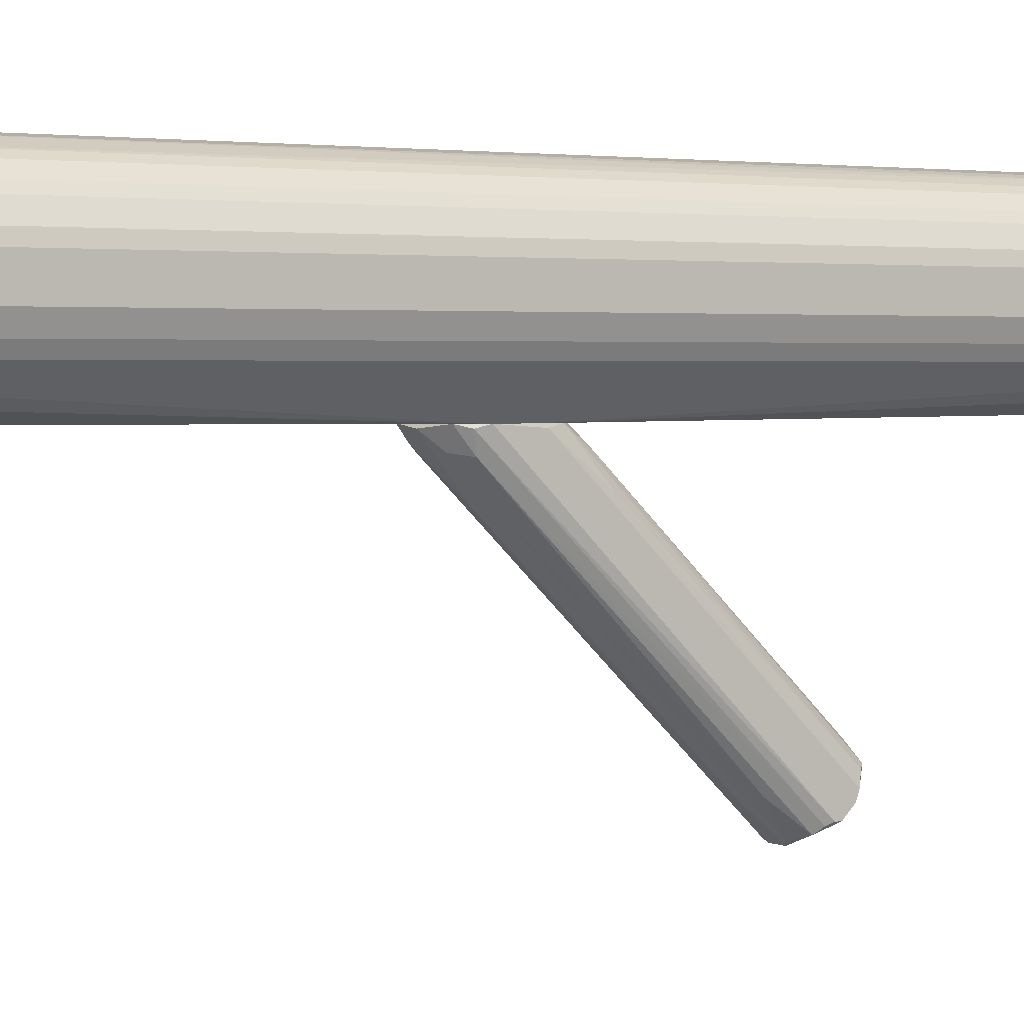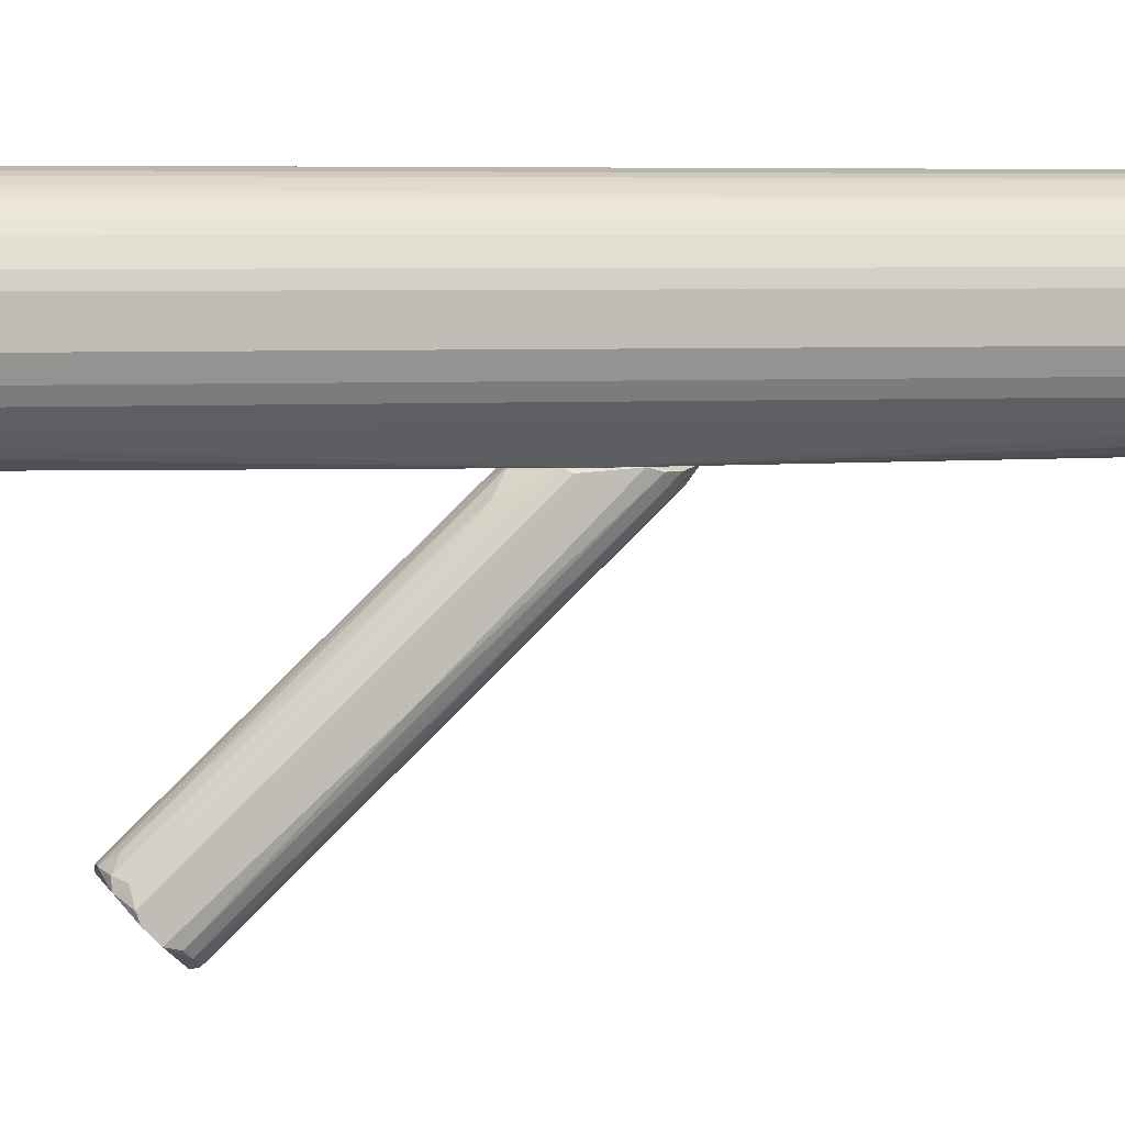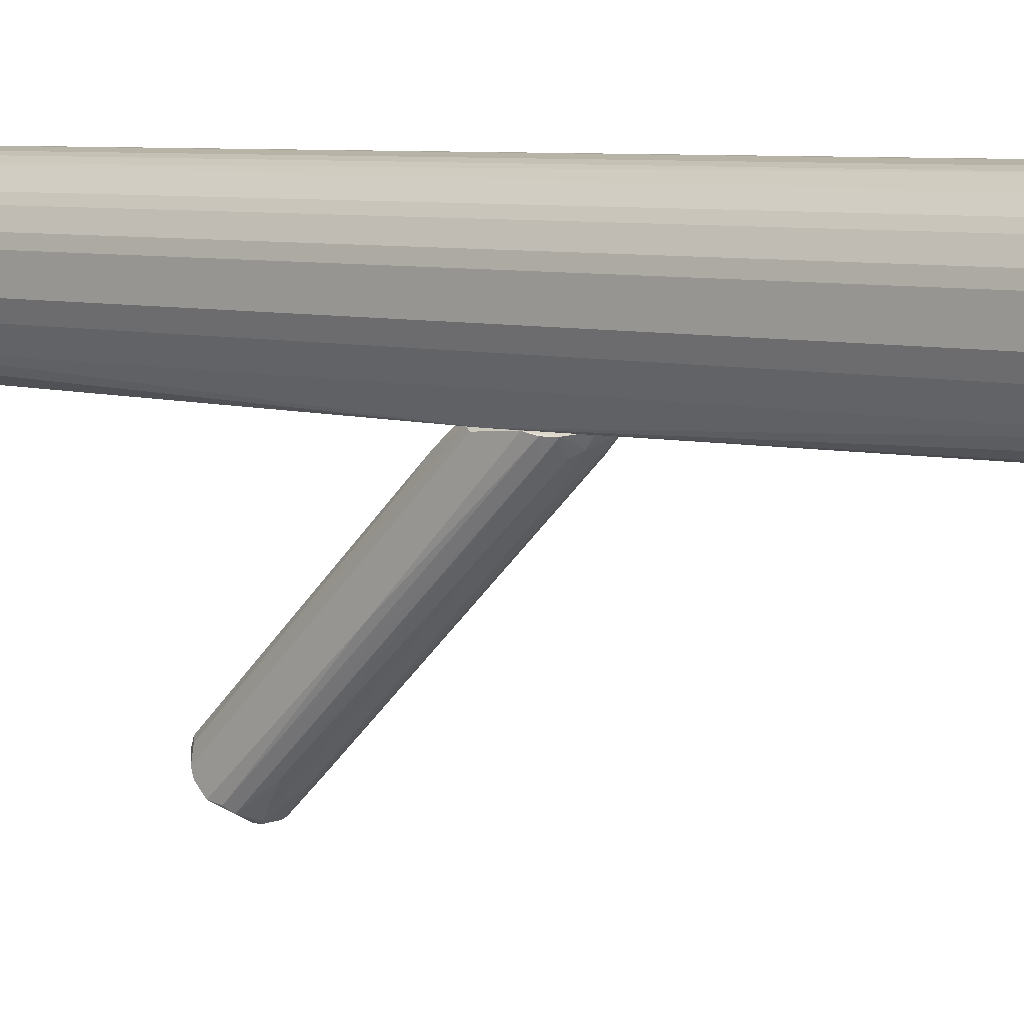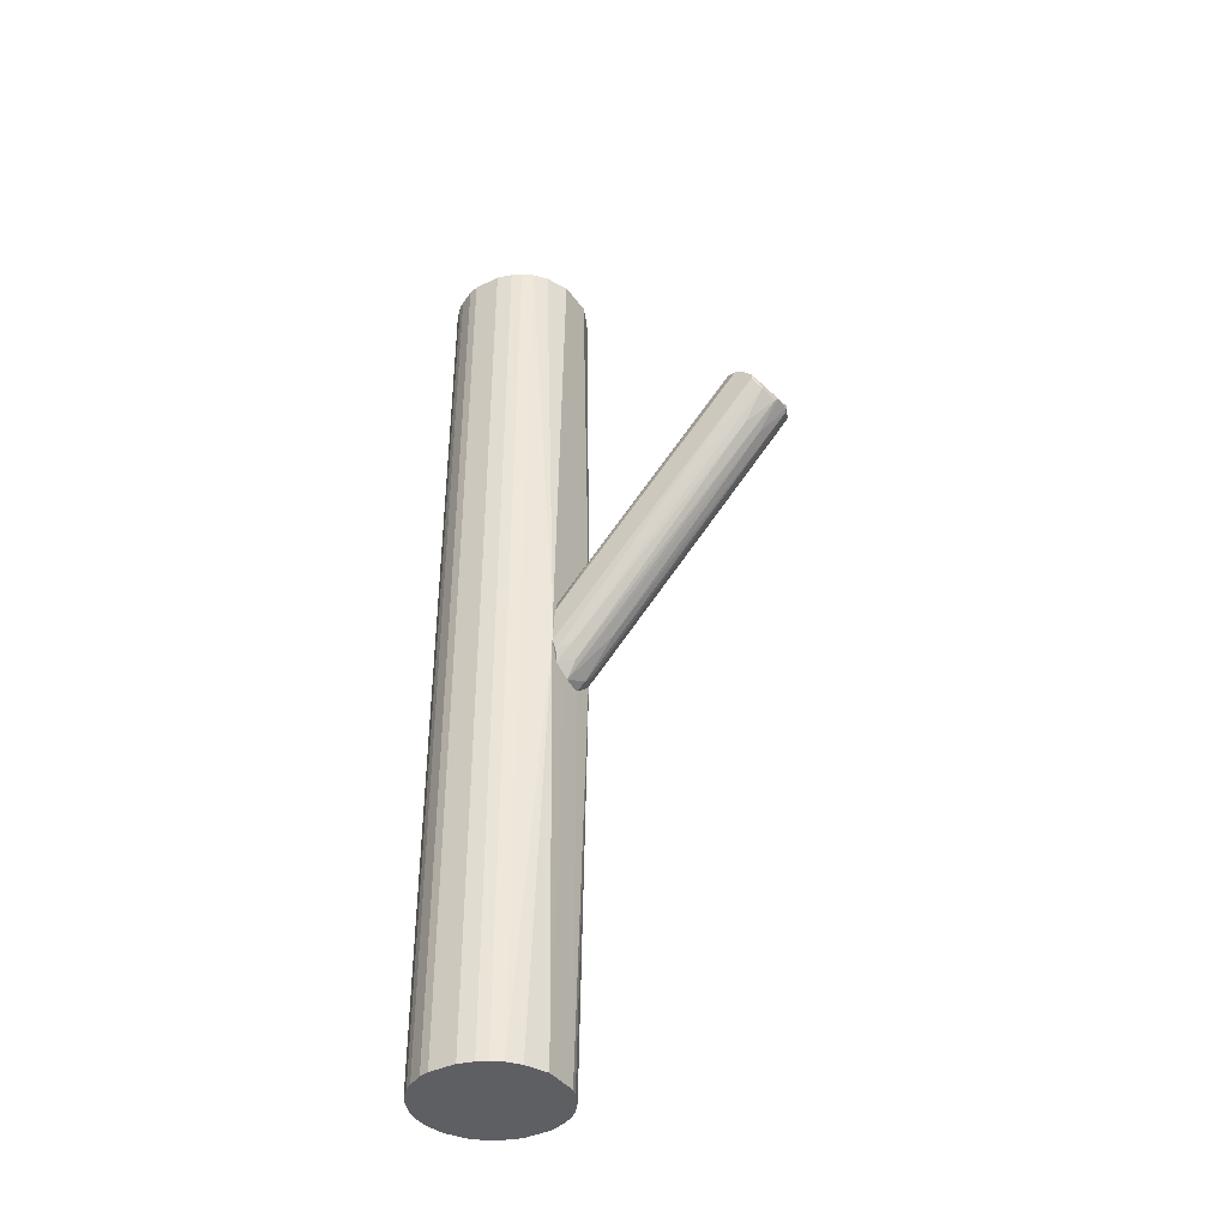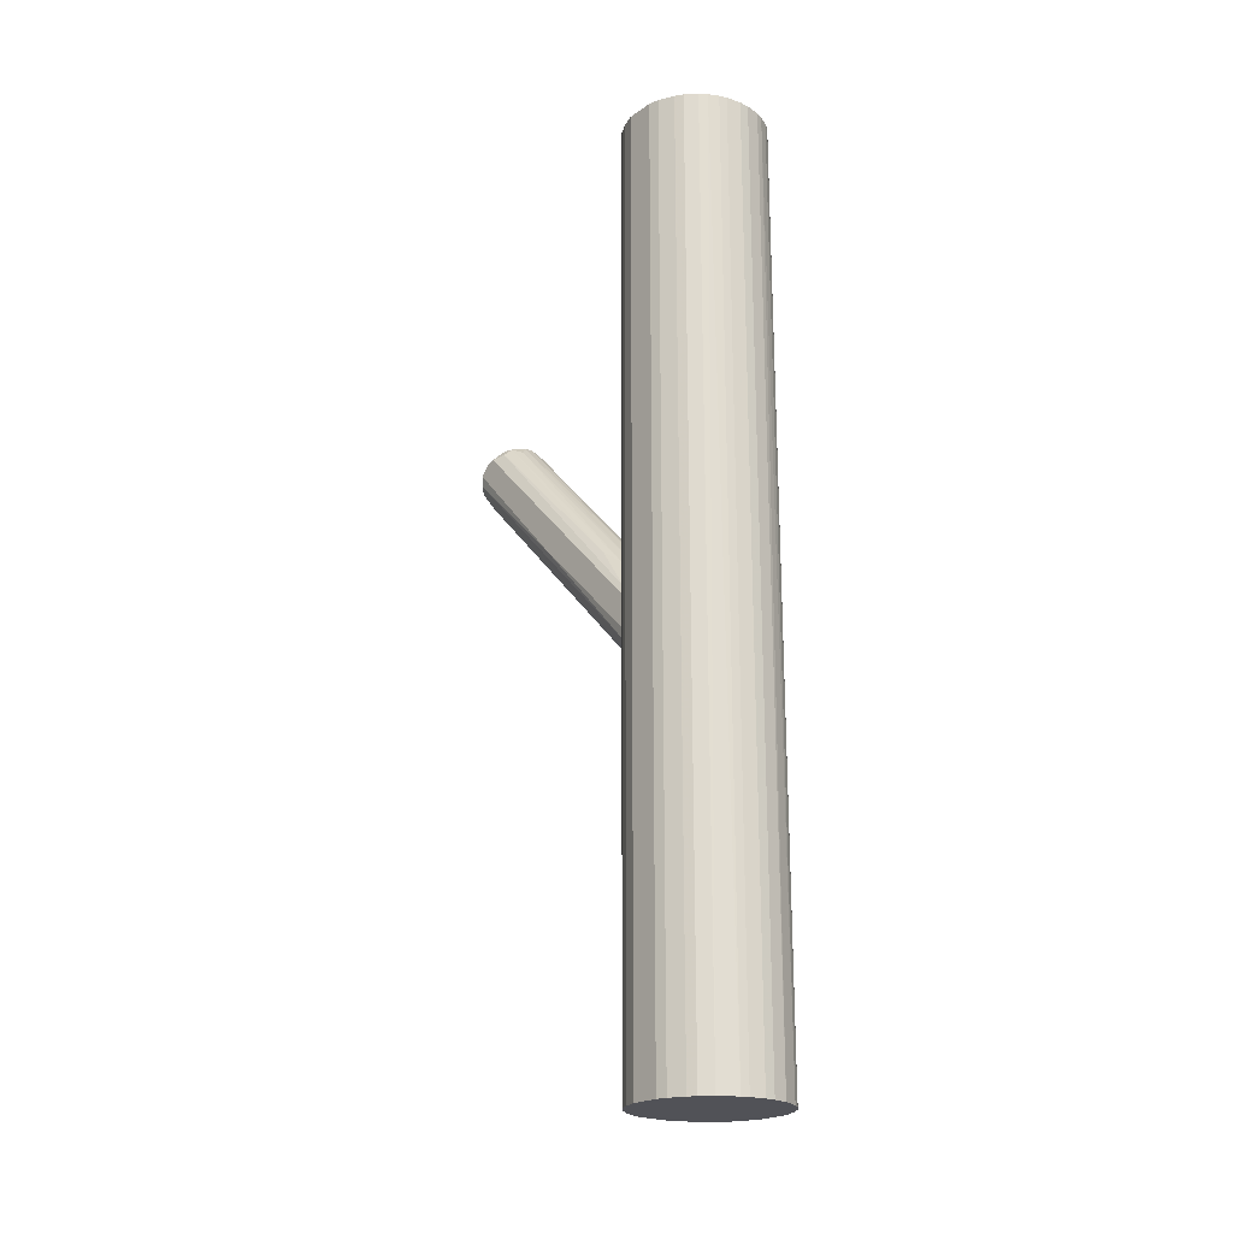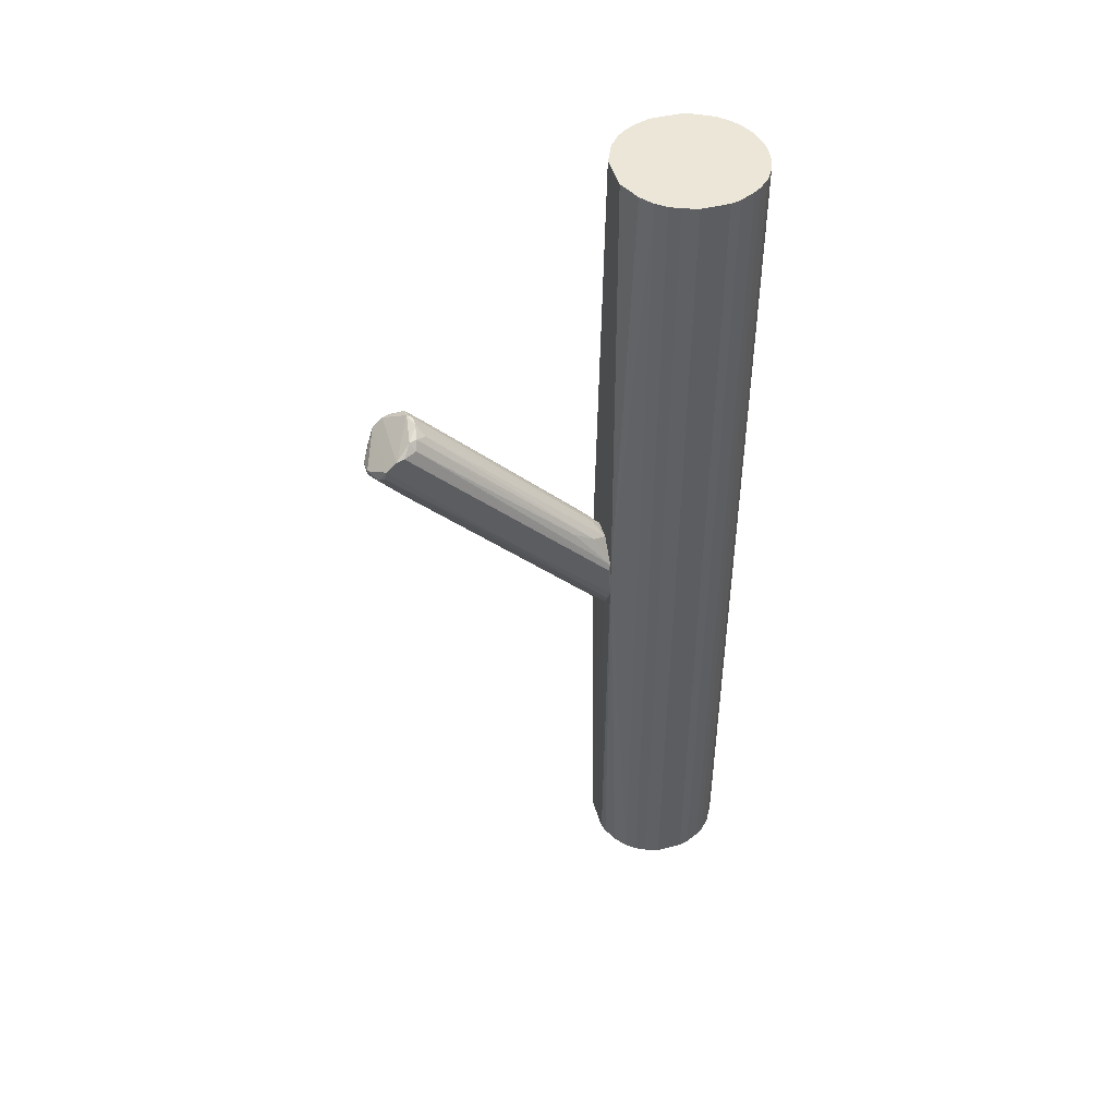
<metadata>
{"format":"obj","ext":"obj","renderer":"f3d","projection":"perspective","resolution":1024,"background":"white","views":[{"elev":2.2,"azim":-123.8,"up":"+Y"},{"elev":4.6,"azim":77.9,"up":"+Y"},{"elev":6.4,"azim":130.5,"up":"+Y"},{"elev":-39.5,"azim":-58.2,"up":"+Z"},{"elev":-21.6,"azim":140.1,"up":"+Z"},{"elev":46.5,"azim":74.2,"up":"+Z"}]}
</metadata>
<code>
o convex_0
v 0.0107 0.05125 0.03078
v -0.008011 -0.2028 0.1911
v 0.008029 -0.2028 0.1911
v -0.01069 0.04856 -0.07086
v -0.03475 -0.168 0.2259
v 0.03476 -0.168 0.2259
v 0.03209 0.04856 -0.04679
v -0.03475 0.05125 -0.03604
v -0.01336 -0.1412 0.2313
v -0.02672 0.05125 0.0174
v -0.03207 -0.1894 0.2019
v 0.03209 0.05125 0.006741
v 0.03209 -0.1894 0.2019
v 0.02139 -0.1519 0.2366
v 0.01605 0.03519 -0.05478
v -0.02672 0.03253 -0.04143
v 0.03476 0.05125 -0.03604
v -0.03475 0.04856 0.001351
v -0.01069 0.05125 0.03078
v 0.005354 -0.1493 0.242
v -0.02138 -0.1706 0.1644
v 0.02139 -0.1706 0.1644
v -0.0294 -0.1573 0.2313
v -0.03475 -0.1867 0.2126
v 0.03476 -0.1867 0.2126
v 0.00268 0.003114 -0.02538
v 0.02139 0.03519 0.04147
v 0.02942 -0.1546 0.2286
v 0.02674 0.04856 -0.05747
v 0.03476 0.04856 0.001351
v -0.01069 -0.1546 0.242
v -0.02138 0.03519 0.04147
v -0.03207 0.04856 -0.04679
v -0.002669 0.04053 0.04413
v 0.0107 0.05125 -0.07086
v 0.02674 -0.1947 0.1965
v -0.02406 -0.1546 0.2366
v -0.01603 0.03519 -0.05478
v -0.02672 -0.1947 0.1965
v 0.01338 -0.1412 0.2313
v 0.0107 -0.2028 0.1965
v -0.03475 -0.1867 0.2072
v 0.03476 -0.06643 0.08158
v -0.01069 -0.2001 0.1885
v 0.0107 -0.2001 0.1885
v -0.002669 -0.176 0.1617
v -0.005343 -0.1493 0.242
v 0.02674 0.0111 0.06021
v 0.0107 0.04053 -0.06283
v 0.02407 -0.16 0.2366
v -0.03207 0.0111 0.04952
v -0.02672 0.05125 -0.05747
v 0.02674 0.03253 -0.04143
v 0.03476 -0.176 0.2232
v -0.03475 -0.176 0.2232
f 54 31 55
f 1 8 10
f 8 1 12
f 8 12 17
f 8 5 18
f 10 8 18
f 1 10 19
f 5 8 24
f 17 6 25
f 12 1 27
f 17 7 29
f 6 17 30
f 17 12 30
f 28 6 30
f 12 28 30
f 9 19 32
f 19 10 32
f 16 11 33
f 1 19 34
f 20 1 34
f 8 17 35
f 17 29 35
f 13 25 36
f 10 23 37
f 23 5 37
f 9 32 37
f 32 10 37
f 21 16 38
f 11 16 39
f 16 21 39
f 2 24 39
f 24 11 39
f 20 14 40
f 1 20 40
f 27 1 40
f 14 27 40
f 2 3 41
f 24 2 41
f 25 24 41
f 3 36 41
f 36 25 41
f 24 8 42
f 11 24 42
f 8 33 42
f 33 11 42
f 13 7 43
f 7 17 43
f 25 13 43
f 17 25 43
f 38 4 44
f 21 38 44
f 2 39 44
f 39 21 44
f 15 22 45
f 36 3 45
f 22 36 45
f 3 2 46
f 4 26 46
f 2 44 46
f 44 4 46
f 45 3 46
f 26 45 46
f 19 9 47
f 31 20 47
f 34 19 47
f 20 34 47
f 9 37 47
f 37 31 47
f 12 27 48
f 27 14 48
f 14 28 48
f 28 12 48
f 26 4 49
f 29 15 49
f 4 35 49
f 35 29 49
f 15 45 49
f 45 26 49
f 14 20 50
f 28 14 50
f 6 28 50
f 20 31 50
f 18 5 51
f 10 18 51
f 23 10 51
f 5 23 51
f 33 8 52
f 16 33 52
f 35 4 52
f 8 35 52
f 4 38 52
f 38 16 52
f 7 13 53
f 22 15 53
f 29 7 53
f 15 29 53
f 13 36 53
f 36 22 53
f 24 25 54
f 25 6 54
f 6 50 54
f 50 31 54
f 5 24 55
f 37 5 55
f 31 37 55
f 24 54 55
o convex_1
v -0.005329 0.2037 0.5013
v -0.01068 0.05125 -0.07351
v 0.01069 0.05125 -0.07351
v 0.005341 0.2037 -0.5013
v 0.07487 0.1128 0.5013
v -0.07486 0.1128 0.5013
v -0.07486 0.1421 -0.5013
v 0.06952 0.09671 -0.5013
v -0.04276 0.06463 -0.5013
v 0.05882 0.1769 -0.5013
v -0.01871 0.05394 0.5013
v -0.05881 0.1769 0.5013
v 0.04812 0.1876 0.5013
v 0.04277 0.06463 0.5013
v -0.04009 0.1929 -0.5013
v 0.02674 0.05661 -0.5013
v 0.07487 0.1421 -0.5013
v 0.07219 0.1528 0.5013
v -0.06951 0.09671 -0.5013
v -0.05613 0.07533 0.5013
v 0.03476 0.05125 -0.006674
v -0.03474 0.05125 -0.03877
v 0.06417 0.08603 0.5013
v -0.07486 0.1421 0.5013
v 0.02941 0.1983 -0.5013
v -0.06416 0.1689 -0.5013
v -0.0294 0.1983 0.5013
v 0.02139 0.201 0.5013
v 0.05615 0.07533 -0.5013
v -0.01871 0.05394 -0.5013
v -0.02138 0.201 -0.5013
v 0.01871 0.05394 0.5013
v -0.05613 0.07533 -0.5013
v -0.07486 0.1128 -0.5013
v 0.07487 0.1128 -0.5013
v -0.06416 0.08601 0.5013
v -0.07218 0.1528 0.5013
v 0.05882 0.1769 0.5013
v 0.04812 0.1876 -0.5013
v -0.04811 0.1876 0.5013
v -0.05881 0.1769 -0.5013
v 0.07487 0.1421 0.5013
v 0.06417 0.1689 -0.5013
v 0.05615 0.07533 0.5013
v -0.04276 0.06463 0.5013
v 0.01871 0.05394 -0.5013
v 0.04011 0.193 0.5013
v -0.07218 0.1528 -0.5013
v 0.07219 0.1528 -0.5013
v 0.04277 0.06463 -0.5013
v -0.06416 0.08601 -0.5013
v 0.06952 0.09671 0.5013
v -0.005329 0.2037 -0.5013
v 0.005341 0.2037 0.5013
v -0.06951 0.09671 0.5013
v 0.06417 0.08603 -0.5013
v -0.04811 0.1876 -0.5013
v -0.02138 0.201 0.5013
v 0.06417 0.1689 0.5013
v -0.06416 0.1689 0.5013
v 0.02139 0.201 -0.5013
v -0.03474 0.05125 -0.006674
v -0.04009 0.1929 0.5013
v 0.02941 0.1983 0.5013
f 102 80 119
f 60 56 61
f 62 59 63
f 62 63 64
f 63 59 65
f 60 61 66
f 61 56 67
f 56 60 68
f 60 66 69
f 59 62 70
f 64 63 71
f 63 65 72
f 68 60 73
f 62 64 74
f 66 61 75
f 57 58 76
f 57 76 77
f 60 69 78
f 62 61 79
f 61 67 79
f 65 59 80
f 70 62 81
f 67 56 82
f 56 68 83
f 71 63 84
f 58 57 85
f 64 71 85
f 57 77 85
f 77 64 85
f 59 70 86
f 70 82 86
f 69 66 87
f 66 76 87
f 76 69 87
f 74 64 88
f 64 77 88
f 77 75 88
f 61 62 89
f 74 61 89
f 62 74 89
f 60 63 90
f 72 60 90
f 63 72 90
f 75 61 91
f 88 75 91
f 62 79 92
f 79 67 92
f 65 68 93
f 68 73 93
f 68 65 94
f 65 80 94
f 67 82 95
f 70 81 96
f 81 67 96
f 67 95 96
f 60 72 97
f 73 60 97
f 72 73 97
f 72 65 98
f 65 93 98
f 69 76 99
f 78 69 99
f 76 84 99
f 84 78 99
f 66 75 100
f 76 58 101
f 71 76 101
f 58 85 101
f 85 71 101
f 83 68 102
f 68 94 102
f 94 80 102
f 81 62 103
f 62 92 103
f 92 81 103
f 73 72 104
f 72 98 104
f 98 73 104
f 76 71 105
f 71 84 105
f 84 76 105
f 74 88 106
f 91 74 106
f 88 91 106
f 63 60 107
f 60 78 107
f 78 63 107
f 56 59 108
f 86 56 108
f 59 86 108
f 59 56 109
f 56 83 109
f 83 59 109
f 61 74 110
f 91 61 110
f 74 91 110
f 63 78 111
f 84 63 111
f 78 84 111
f 95 70 112
f 70 96 112
f 96 95 112
f 82 56 113
f 56 86 113
f 86 82 113
f 93 73 114
f 73 98 114
f 98 93 114
f 67 81 115
f 92 67 115
f 81 92 115
f 80 59 116
f 59 83 116
f 83 80 116
f 76 66 117
f 75 77 117
f 77 76 117
f 66 100 117
f 100 75 117
f 82 70 118
f 70 95 118
f 95 82 118
f 80 83 119
f 83 102 119

</code>
